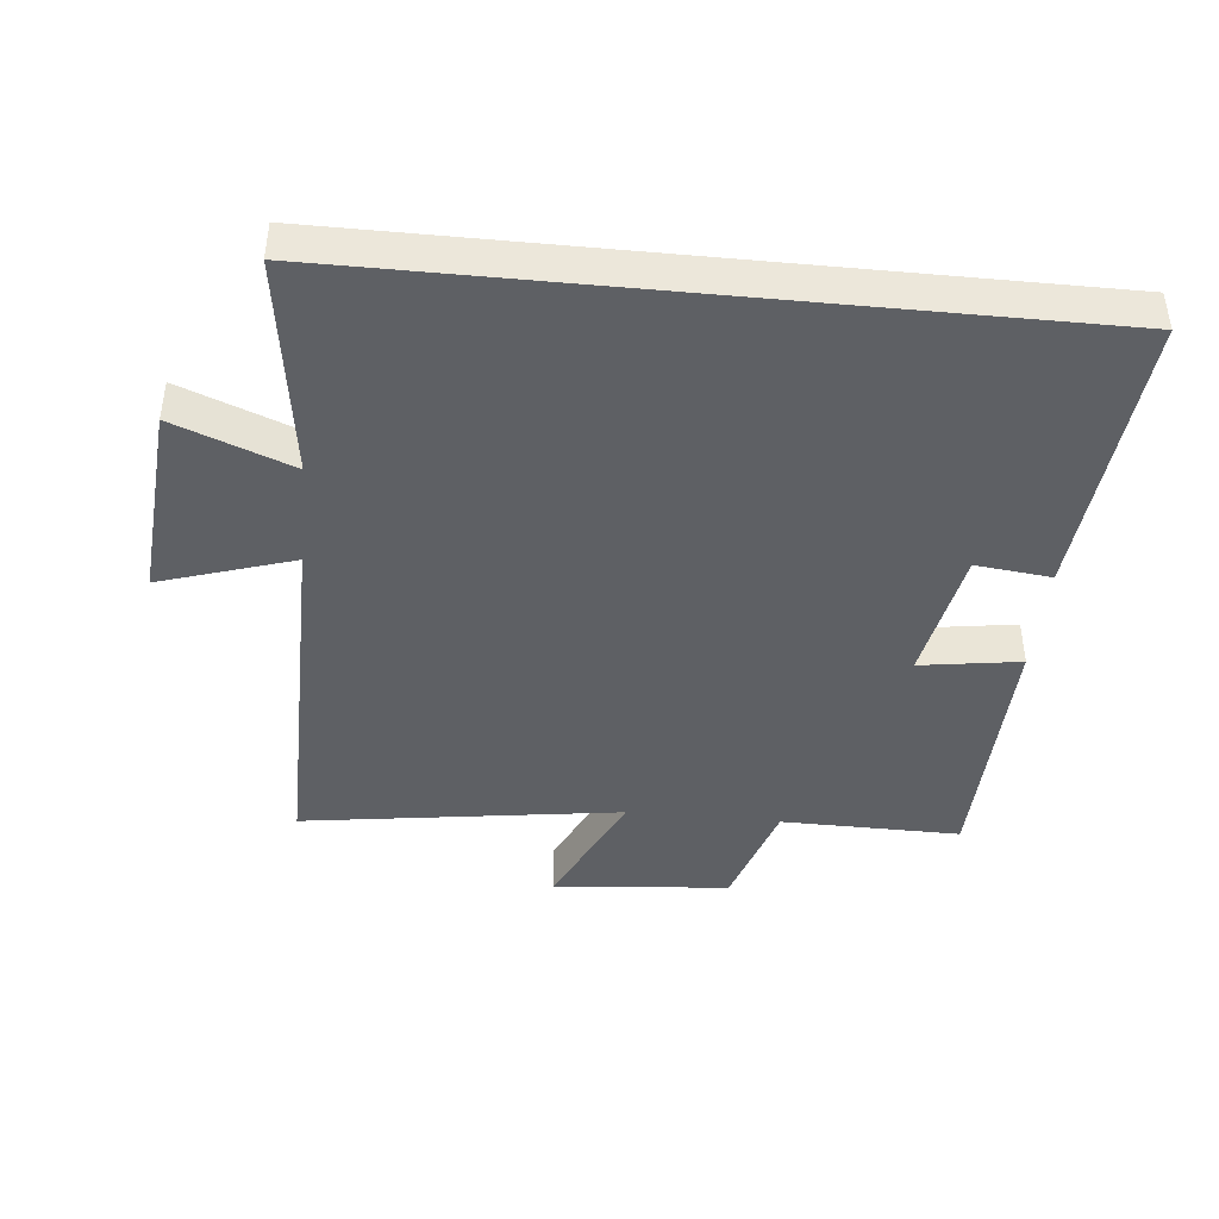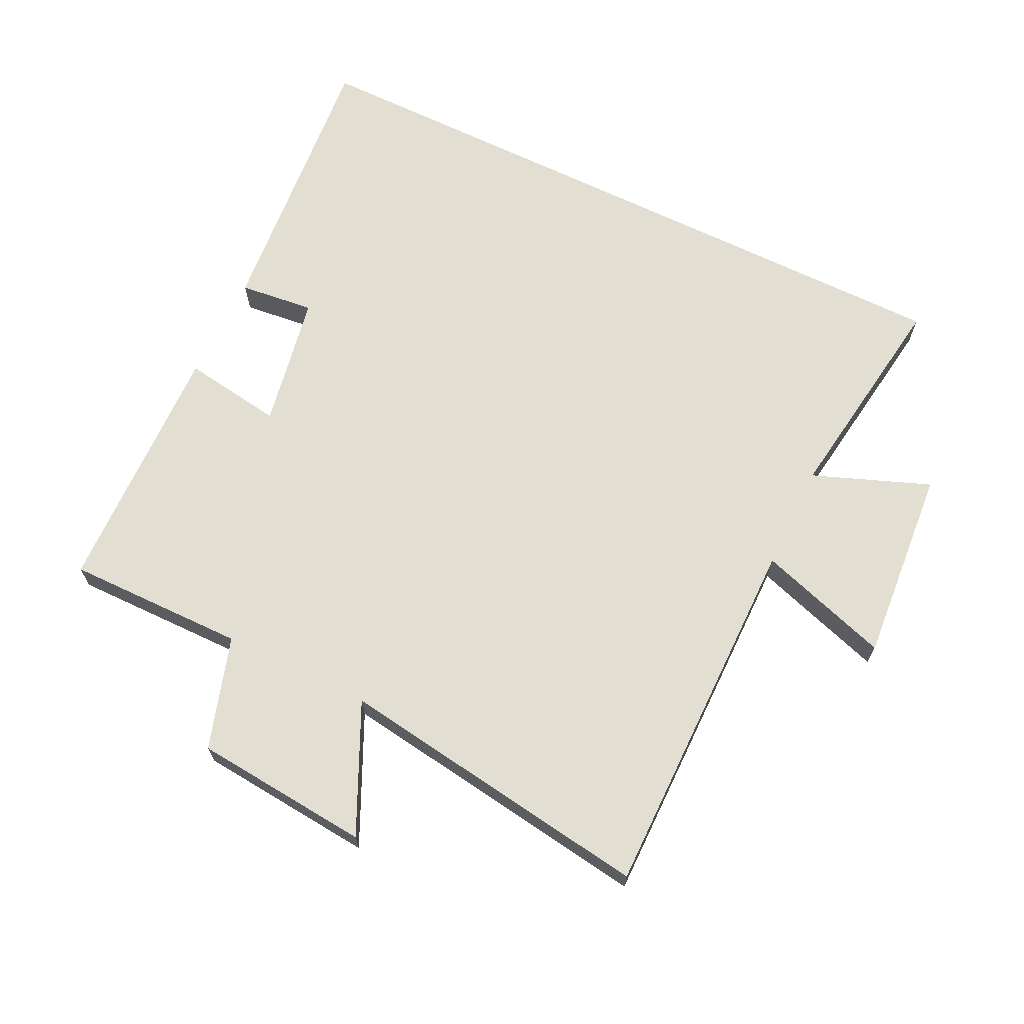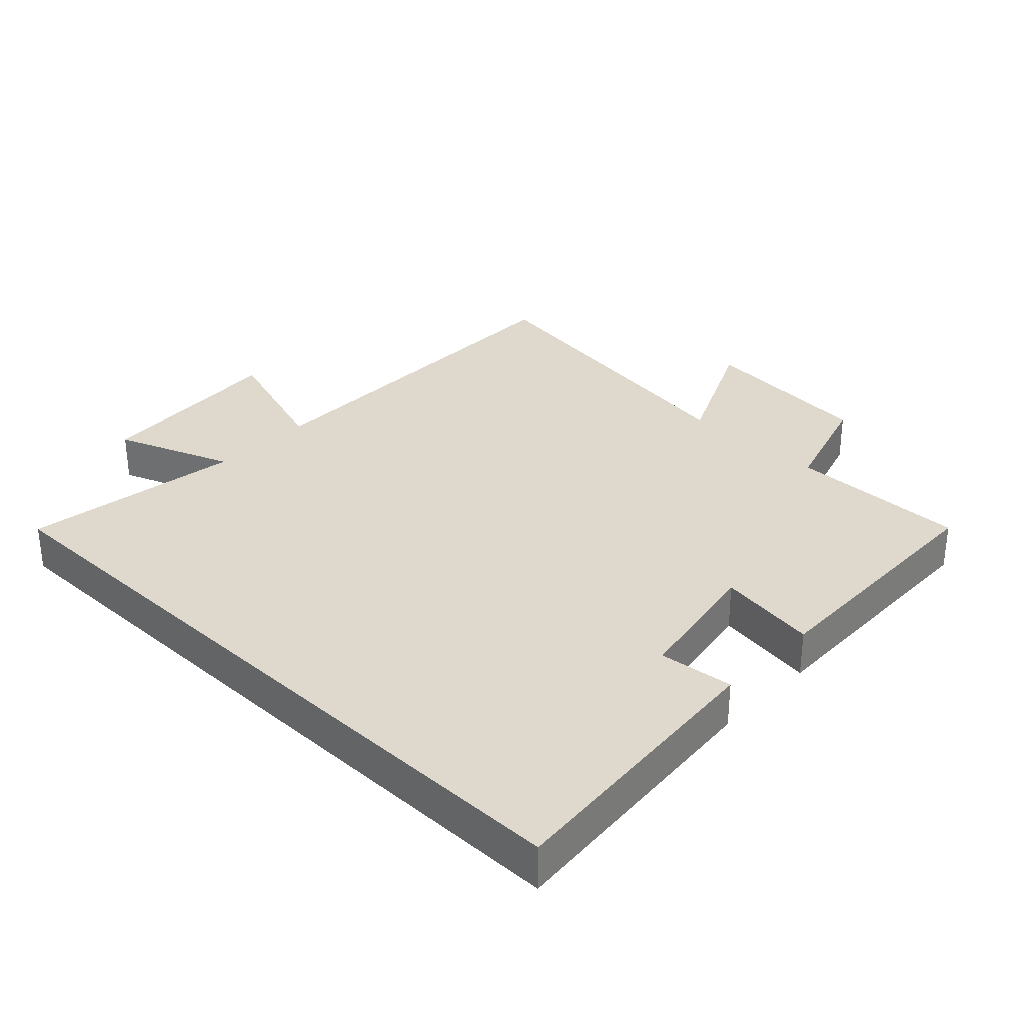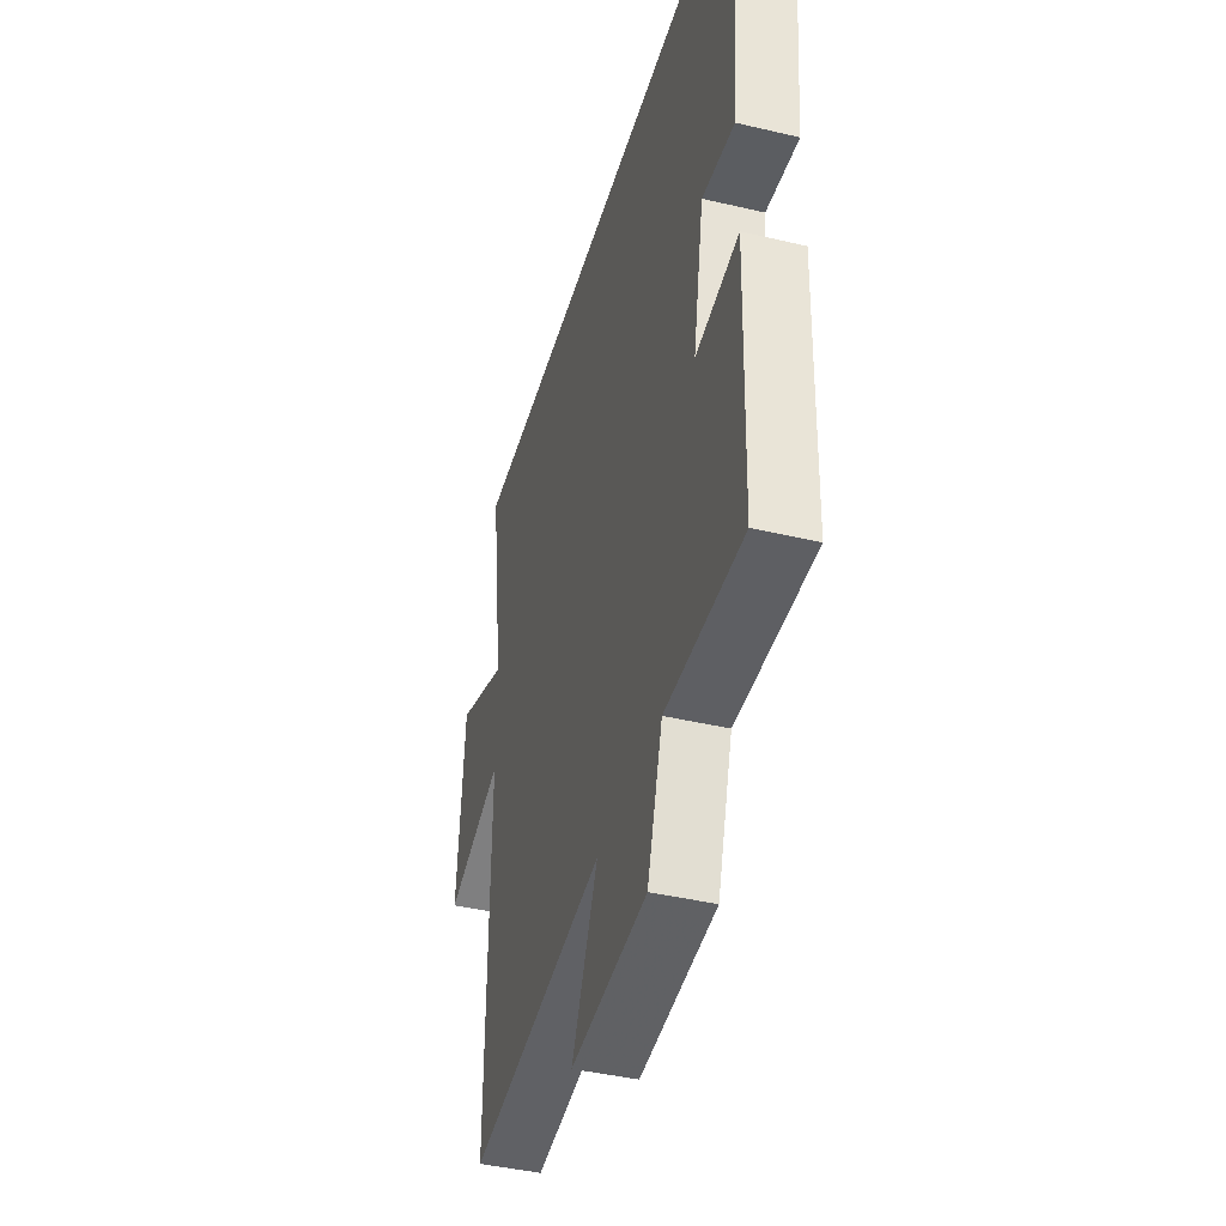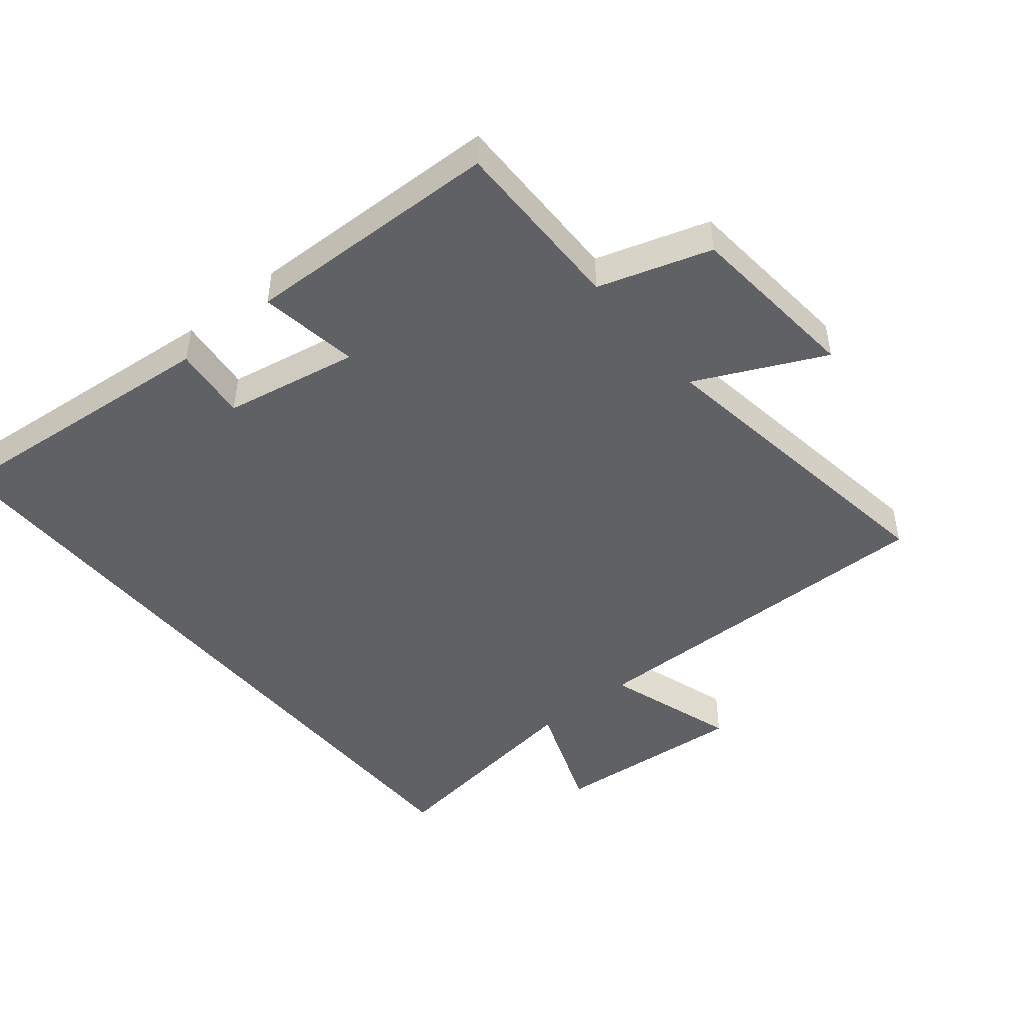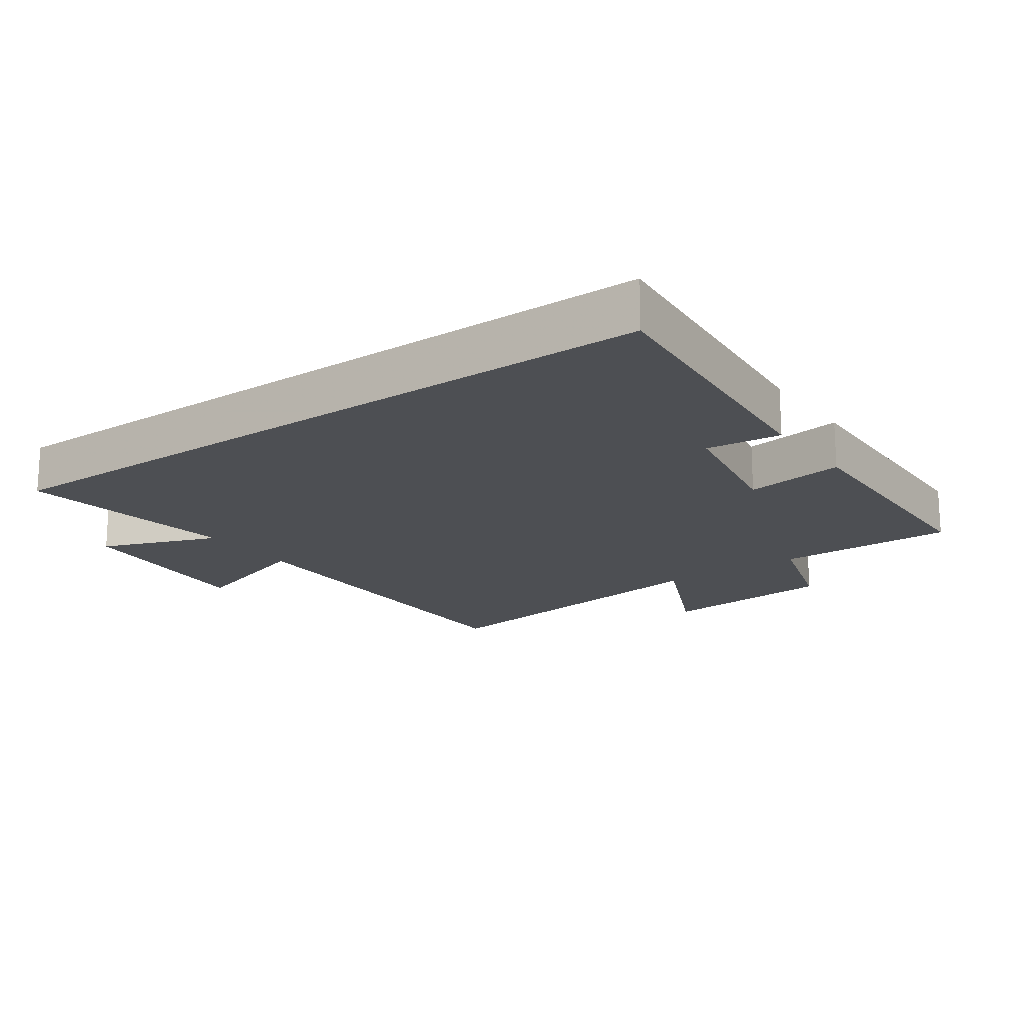
<metadata>
{"format":"obj","ext":"obj","renderer":"f3d","projection":"perspective","resolution":1024,"background":"white","views":[{"elev":-42.8,"azim":-5.7,"up":"+Y"},{"elev":67.4,"azim":-154.0,"up":"+Y"},{"elev":31.9,"azim":43.9,"up":"+Y"},{"elev":-42.3,"azim":74.2,"up":"+Z"},{"elev":-46.8,"azim":129.3,"up":"+Y"},{"elev":-17.7,"azim":35.5,"up":"+Y"}]}
</metadata>
<code>
v -0.548 0.07 0.5
v 0.54 0.07 0.5
v 0.5 0.07 0.061
v 0.385 0.07 0.074
v 0.347 0.07 -0.132
v 0.5 0.07 -0.109
v 0.489 0.07 -0.503
v 0.215 0.07 -0.5
v 0.161 0.07 -0.672
v -0.109 0.07 -0.696
v -0.017 0.07 -0.5
v -0.504 0.07 -0.57
v -0.5 0.07 -0.004
v -0.703 0.07 -0.069
v -0.679 0.07 0.231
v -0.5 0.07 0.162
v -0.548 0 0.5
v 0.54 0 0.5
v 0.5 0 0.061
v 0.385 0 0.074
v 0.347 0 -0.132
v 0.5 0 -0.109
v 0.489 0 -0.503
v 0.215 0 -0.5
v 0.161 0 -0.672
v -0.109 0 -0.696
v -0.017 0 -0.5
v -0.504 0 -0.57
v -0.5 0 -0.004
v -0.703 0 -0.069
v -0.679 0 0.231
v -0.5 0 0.162
f 13 14 15 16
f 11 12 13
f 11 13 16
f 8 9 10 11
f 8 11 16 1
f 5 6 7 8
f 4 5 8 1
f 1 2 3 4
f 32 31 30 29
f 29 28 27
f 32 29 27
f 27 26 25 24
f 17 32 27 24
f 24 23 22 21
f 17 24 21 20
f 20 19 18 17
f 1 17 18 2
f 2 18 19 3
f 3 19 20 4
f 4 20 21 5
f 5 21 22 6
f 6 22 23 7
f 7 23 24 8
f 8 24 25 9
f 9 25 26 10
f 10 26 27 11
f 11 27 28 12
f 12 28 29 13
f 13 29 30 14
f 14 30 31 15
f 15 31 32 16
f 16 32 17 1

</code>
